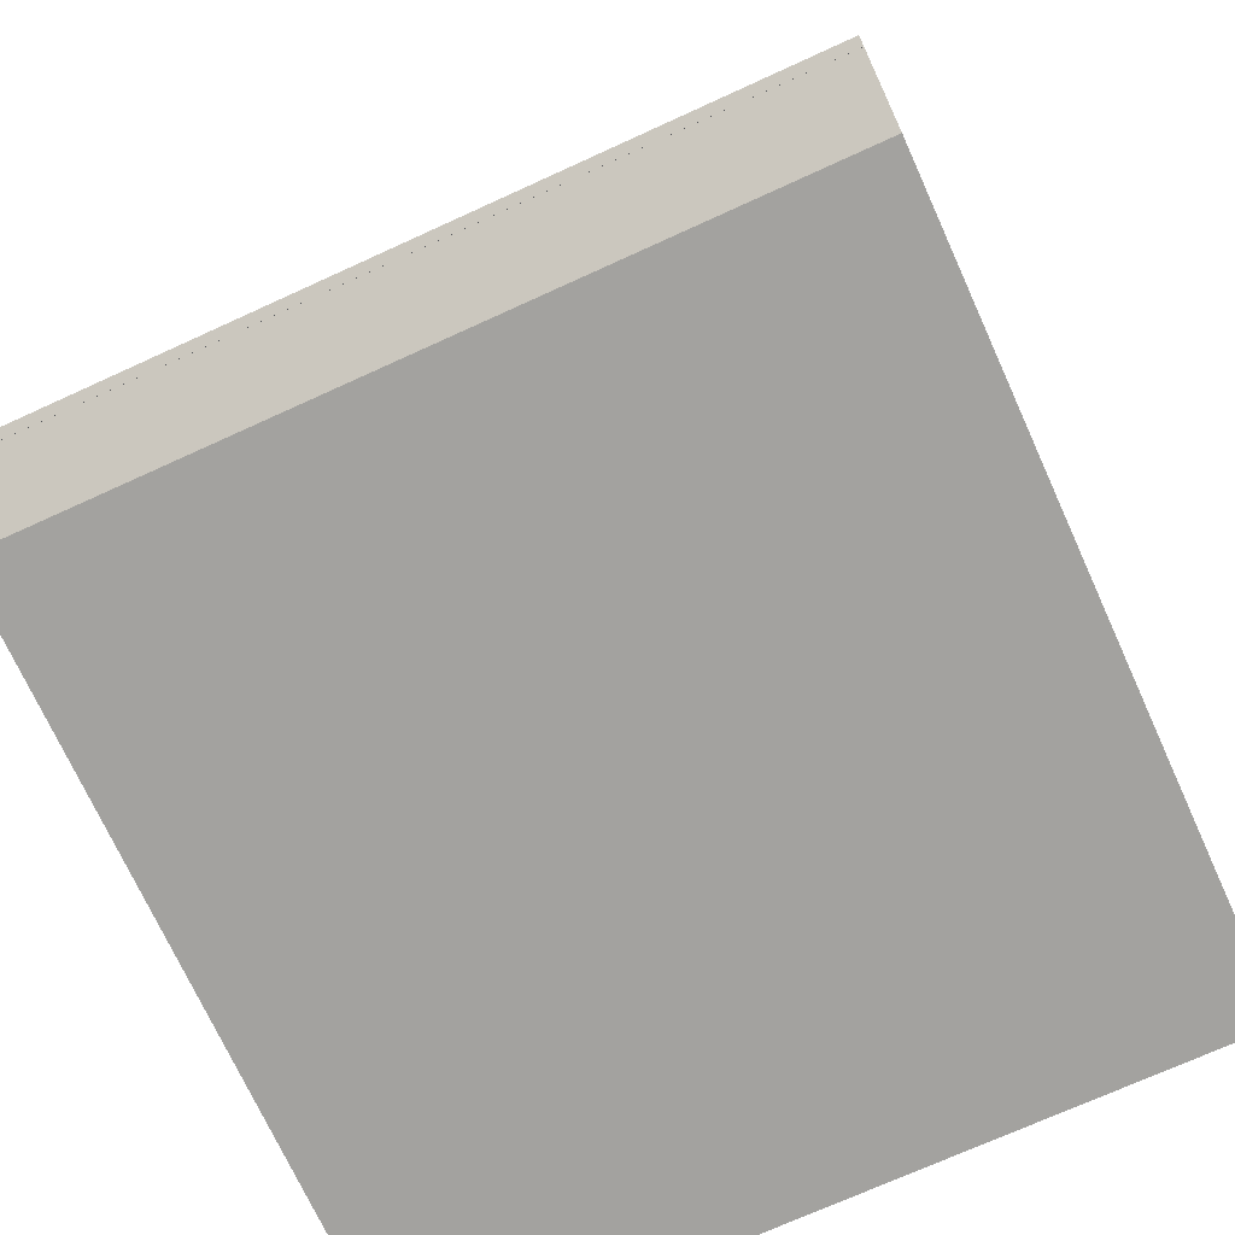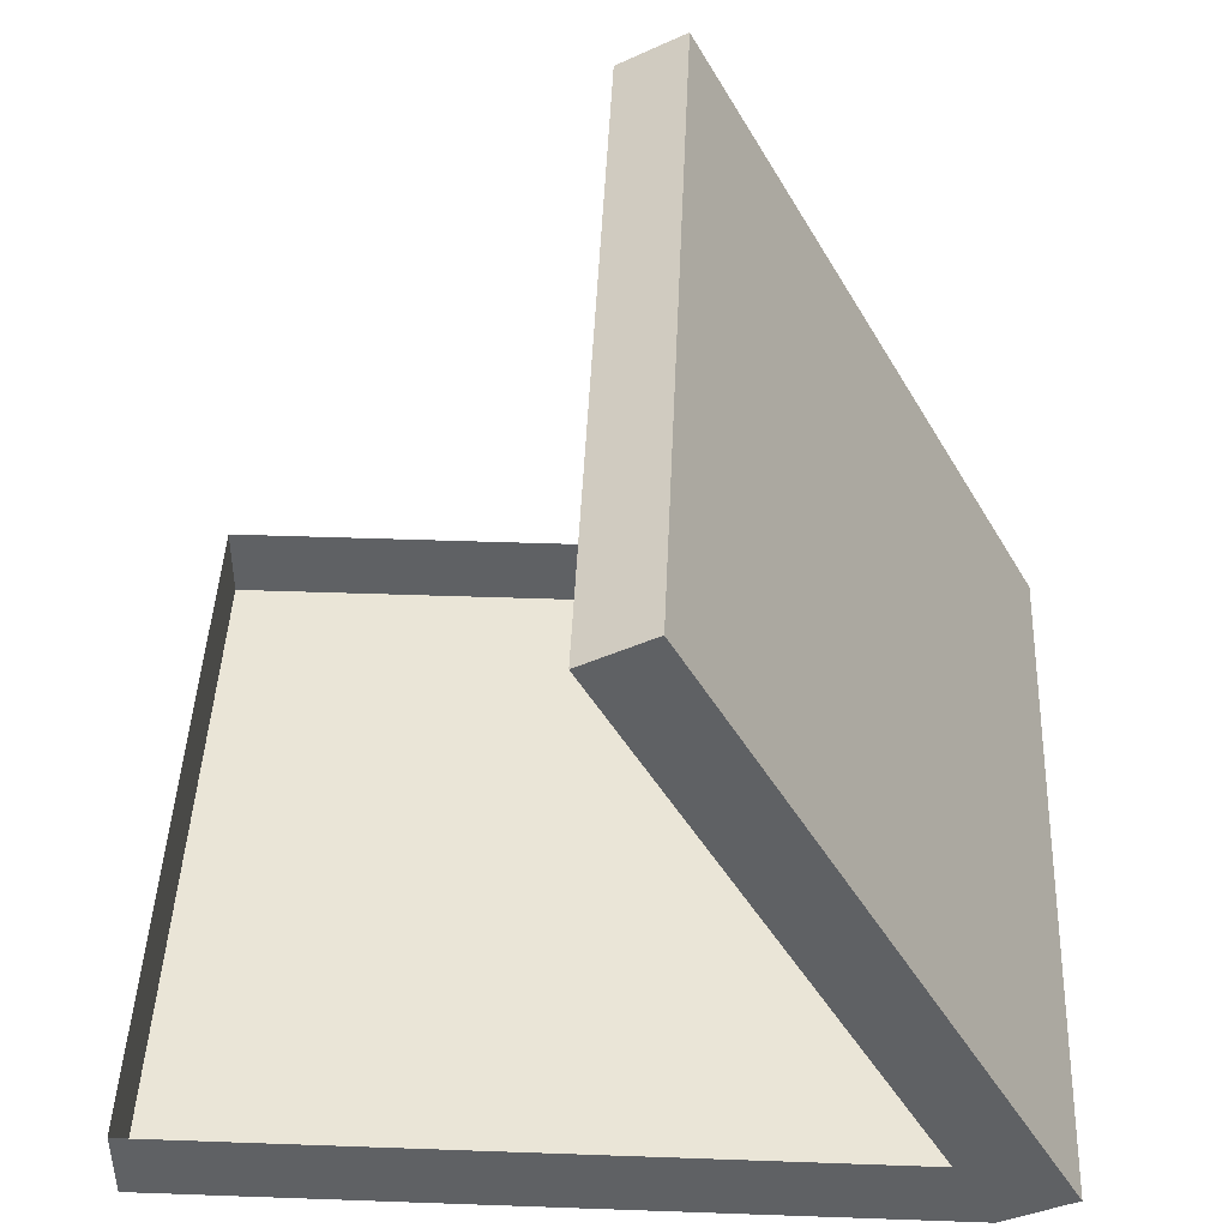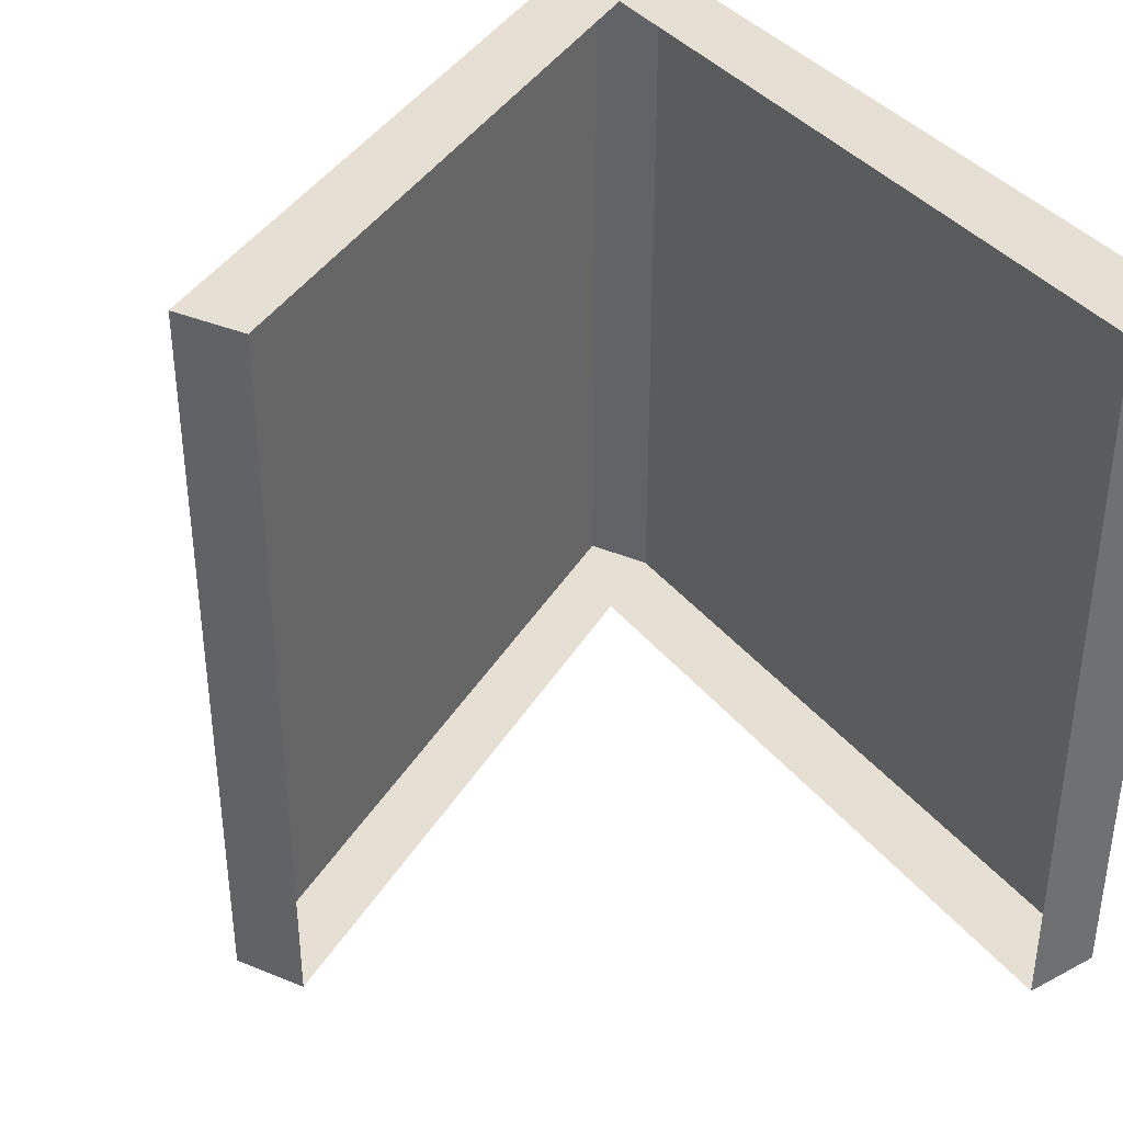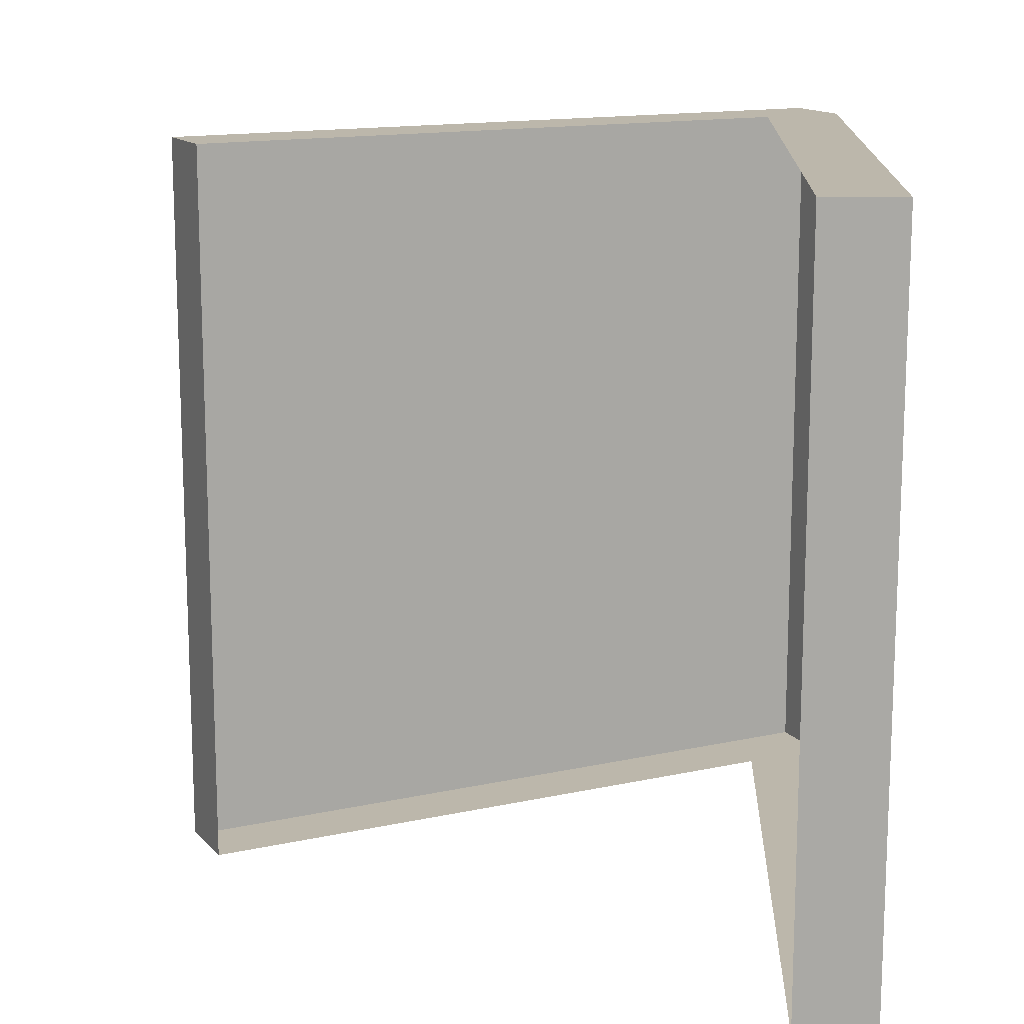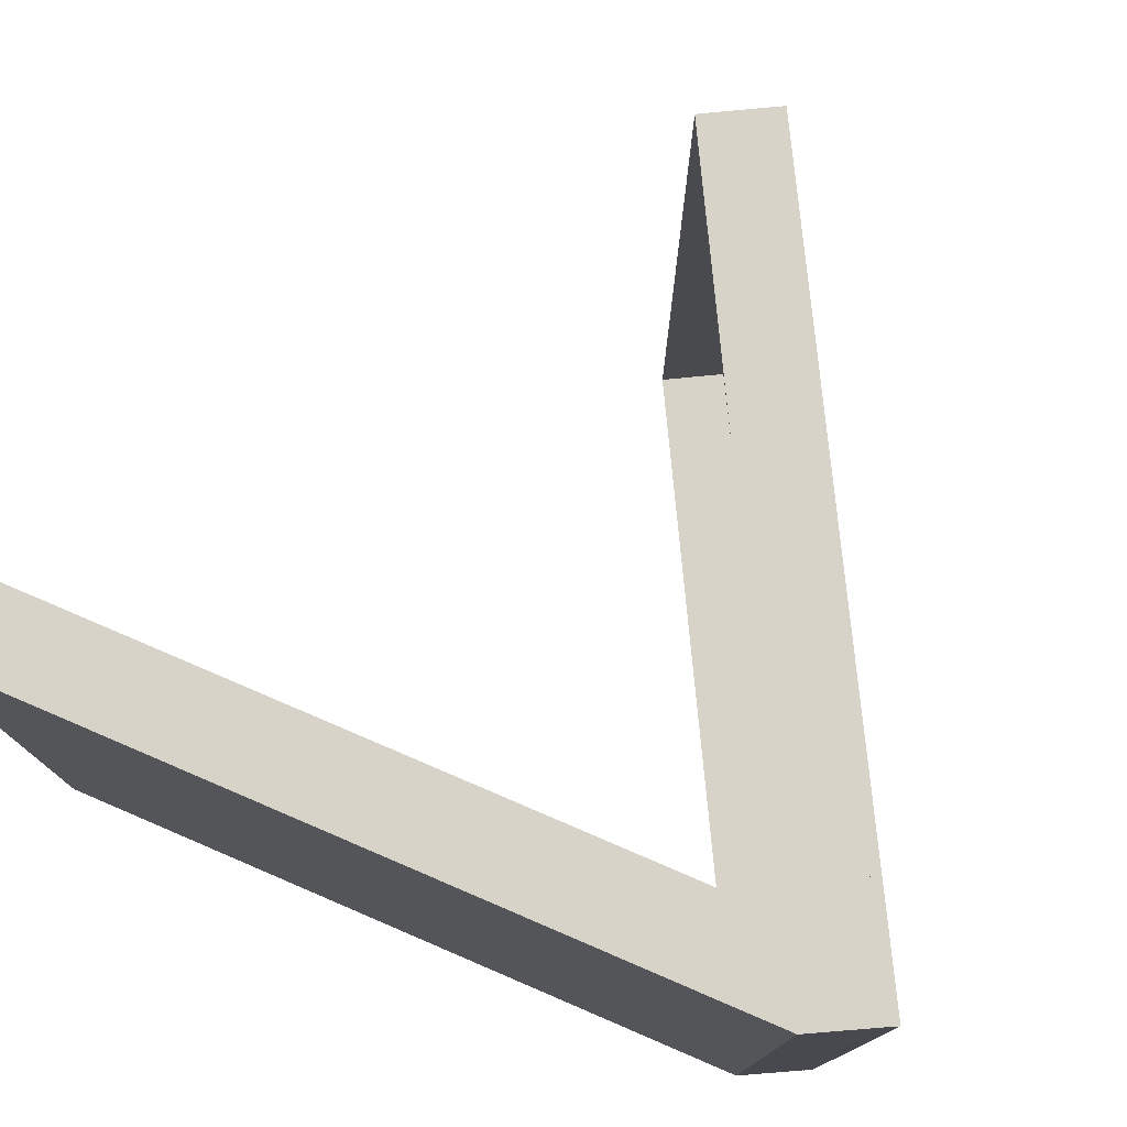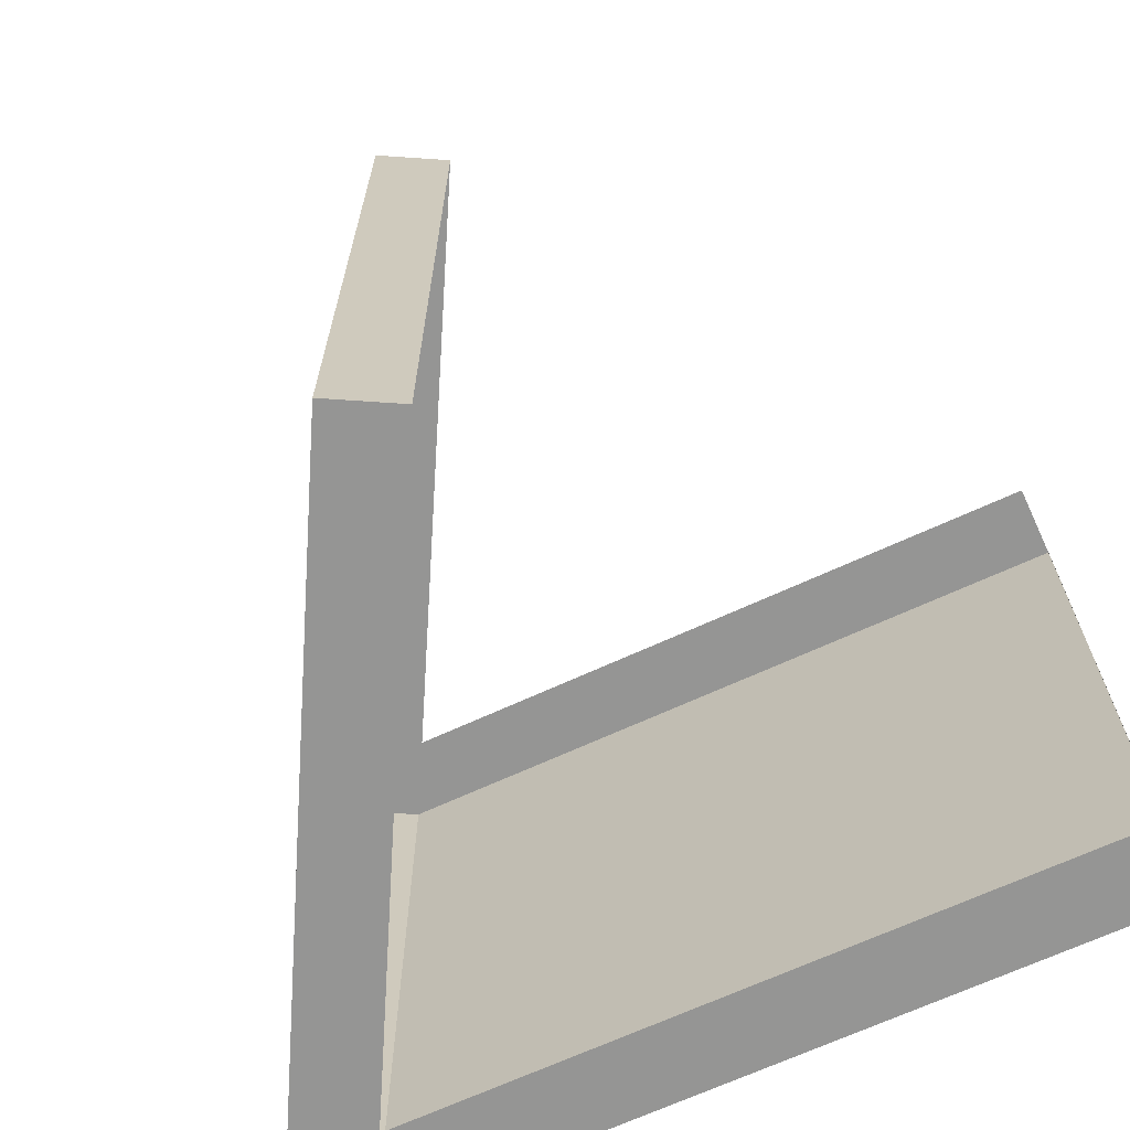
<metadata>
{"format":"obj","ext":"obj","renderer":"f3d","projection":"perspective","resolution":1024,"background":"white","views":[{"elev":-72.4,"azim":114.5,"up":"+Y"},{"elev":44.3,"azim":2.4,"up":"+Y"},{"elev":38.0,"azim":-123.9,"up":"+Z"},{"elev":14.3,"azim":-87.5,"up":"+Z"},{"elev":77.0,"azim":23.2,"up":"+Z"},{"elev":-67.4,"azim":-155.1,"up":"+Z"}]}
</metadata>
<code>
g default
v 4.194 -0.02405 3.508
v 0.8157 6.125 3.508
v 4.194 -0.02405 -3.508
v 0.8157 6.125 -3.508
v 0.8157 6.125 -3.327
v 4.194 -0.02405 -3.327
v 0.8157 6.125 3.272
v 4.194 -0.02405 3.272
v 4.116 -0.06491 3.508
v 0.7418 6.084 3.508
v 0.7418 6.084 3.272
v 0.7418 6.084 -3.327
v 0.7418 6.084 -3.508
v 4.116 -0.06491 -3.508
v 4.116 -0.06491 -3.327
v 4.116 -0.06491 3.272
v 4.072 0.0152 3.508
v 4.15 0.05605 3.508
v 4.15 0.05605 3.272
v 4.15 0.05605 -3.327
v 4.15 0.05605 -3.508
v 4.072 0.0152 -3.508
v 0.8145 5.952 -3.508
v 0.8885 5.992 -3.508
v 0.8885 5.992 -3.327
v 0.8885 5.992 3.272
v 0.8885 5.992 3.508
v 0.8145 5.952 3.508
g polySurface2 pizzaBox
f 20 21 24 25
f 19 20 25 26
f 18 19 26 27
f 17 18 27 28
f 2 7 11 10
f 12 11 7 5
f 13 12 5 4
f 21 22 23 24
f 3 6 15 14
f 16 15 6 8
f 9 16 8 1
f 1 18 17 9
f 8 19 18 1
f 6 20 19 8
f 3 21 20 6
f 14 22 21 3
f 24 23 13 4
f 25 24 4 5
f 26 25 5 7
f 27 26 7 2
f 28 27 2 10
f 17 28 10 11 12 13 23 22 14 15 16 9
g default
v 3.54 -0.3667 3.508
v 0.1935 5.784 3.508
v 3.54 -0.3667 -3.508
v 0.1935 5.784 -3.508
v -3.508 -0.3688 3.508
v -3.508 0.3688 3.508
v 3.508 0.3688 3.508
v -3.508 0.3688 -3.508
v 3.508 0.3688 -3.508
v -3.508 -0.3688 -3.508
v 0.1935 5.784 -3.327
v 3.54 -0.3667 -3.327
v -3.508 -0.3688 -3.327
v -3.508 0.3688 -3.327
v 0.1935 5.784 3.272
v 3.54 -0.3667 3.272
v -3.508 -0.3688 3.272
v -3.508 0.3688 3.272
v 3.395 0.3688 3.508
v 3.426 -0.3667 3.508
v 3.426 -0.3667 3.272
v 3.426 -0.3667 -3.327
v 3.426 -0.3667 -3.508
v 3.395 0.3688 -3.508
v 3.611 -0.3289 3.508
v 0.2619 5.822 3.508
v 0.2619 5.822 3.272
v 0.2619 5.822 -3.327
v 0.2619 5.822 -3.508
v 3.611 -0.3289 -3.508
v 3.611 -0.3289 -3.327
v 3.611 -0.3289 3.272
v 3.496 -0.2866 3.508
v 3.568 -0.2488 3.508
v 3.568 -0.2488 -3.508
v 3.496 -0.2866 -3.508
v -3.355 0.3688 3.508
v -3.354 -0.3688 3.508
v -3.354 -0.3688 3.272
v -3.354 -0.3688 -3.327
v -3.354 -0.3688 -3.508
v -3.355 0.3688 -3.508
v 3.513 0.26 -3.508
v 3.399 0.26 -3.508
v -3.355 0.2597 -3.508
v -3.508 0.2597 -3.508
v -3.508 0.2597 -3.327
v -3.508 0.2597 3.272
v -3.508 0.2597 3.508
v -3.355 0.2597 3.508
v 3.399 0.26 3.508
v 3.513 0.26 3.508
v 0.2657 5.652 -3.508
v 0.3341 5.689 -3.508
v 0.3341 5.689 3.508
v 0.2657 5.652 3.508
v 3.395 0.3688 -3.508
v 3.4 0.26 -3.508
v 3.426 -0.3667 -3.508
v 3.426 -0.3667 -3.327
v 3.426 -0.3667 3.272
v 3.426 -0.3667 3.508
v 3.4 0.26 3.508
v 3.395 0.3688 3.508
v 4.097 0.02981 3.508
v 0.8388 5.966 3.508
v 4.141 -0.0503 3.508
v 4.141 -0.0503 3.272
v 4.141 -0.0503 -3.327
v 4.141 -0.0503 -3.508
v 4.097 0.02981 -3.508
v 0.8389 5.966 -3.508
v 0.7661 6.099 -3.508
v 0.7661 6.099 -3.327
v 0.7661 6.099 3.272
v 0.7661 6.099 3.508
g pizzaBox polySurface1
f 61 62 83 84
f 63 64 81 82
f 39 56 57 32
f 58 59 40 31
f 47 79 91 92
f 85 86 72 52
f 50 51 87 88
f 74 75 42 36
f 43 55 56 39
f 40 59 60 44
f 49 50 88 89
f 42 75 76 46
f 54 55 43 30
f 44 60 53 29
f 48 49 89 90
f 46 76 77 34
f 65 78 79 47
f 66 67 49 48
f 67 68 50 49
f 68 69 51 50
f 72 73 70 52
f 62 93 94 83
f 104 103 55 54
f 56 55 103 102
f 57 56 102 101
f 99 63 82 100
f 98 97 59 58
f 60 59 97 96
f 53 60 96 95
f 53 62 61 29
f 95 93 62 53
f 58 63 99 98
f 31 64 63 58
f 77 78 65 34
f 45 67 66 33
f 41 68 67 45
f 38 69 68 41
f 36 70 73 74
f 51 72 86 87
f 69 73 72 51
f 74 73 69 38
f 38 41 75 74
f 76 75 41 45
f 77 76 45 33
f 33 66 78 77
f 79 78 66 48
f 90 91 79 48
f 82 81 32 57
f 100 82 57 101
f 83 94 104 54
f 84 83 54 30
f 71 86 85 37
f 87 86 71 31
f 88 87 31 40
f 89 88 40 44
f 90 89 44 29
f 80 91 90 29
f 92 91 80 35

</code>
